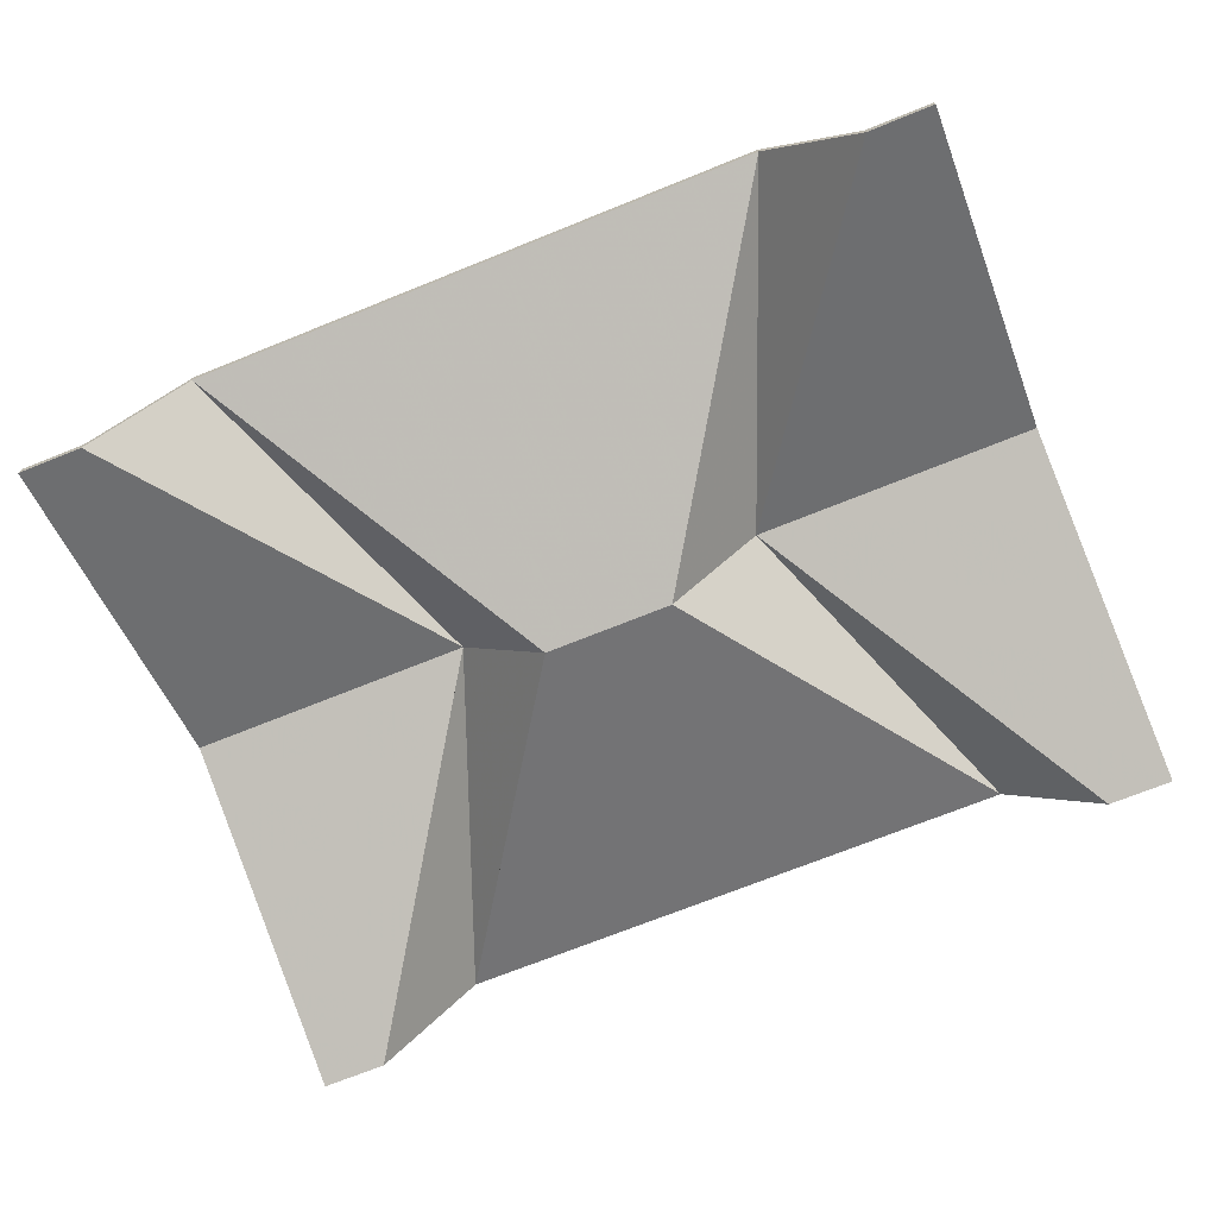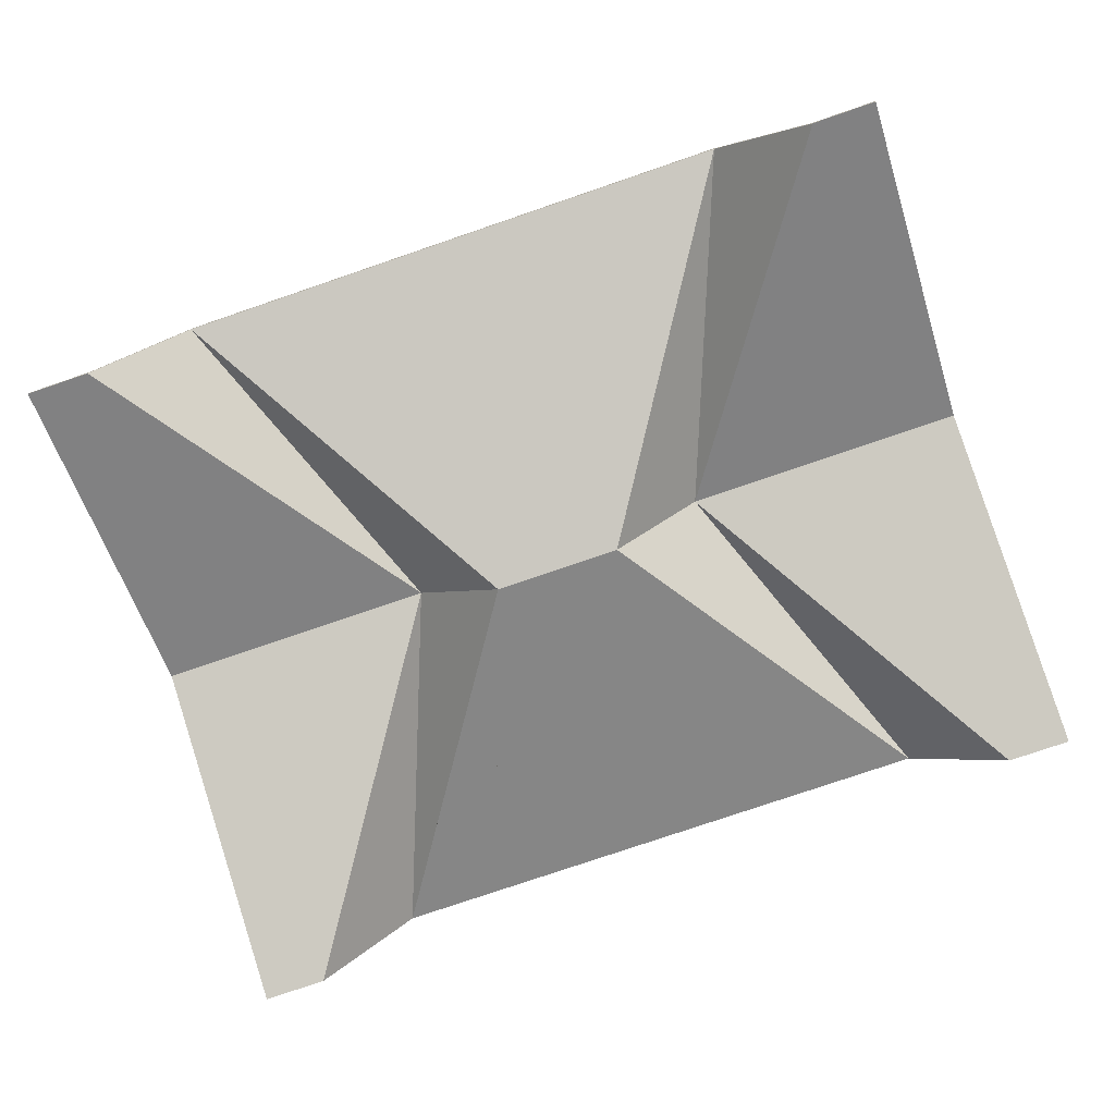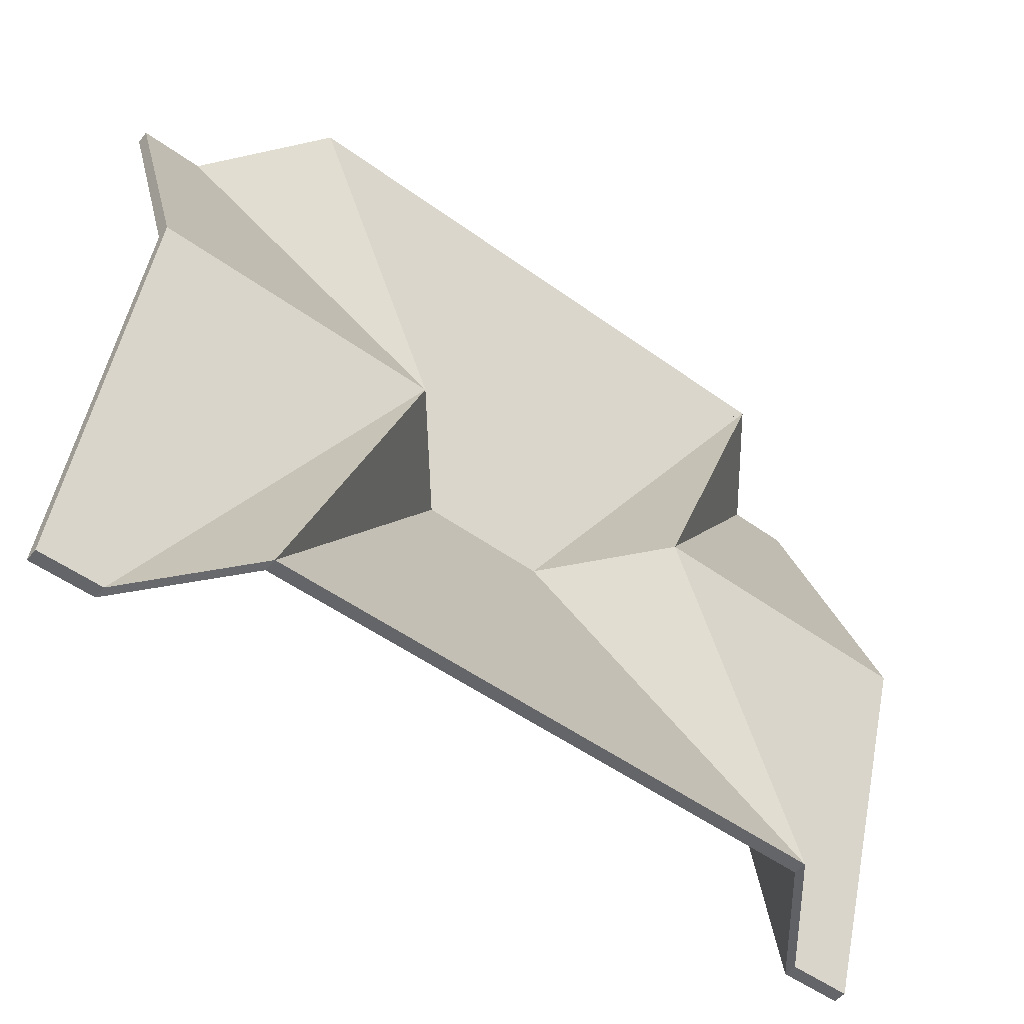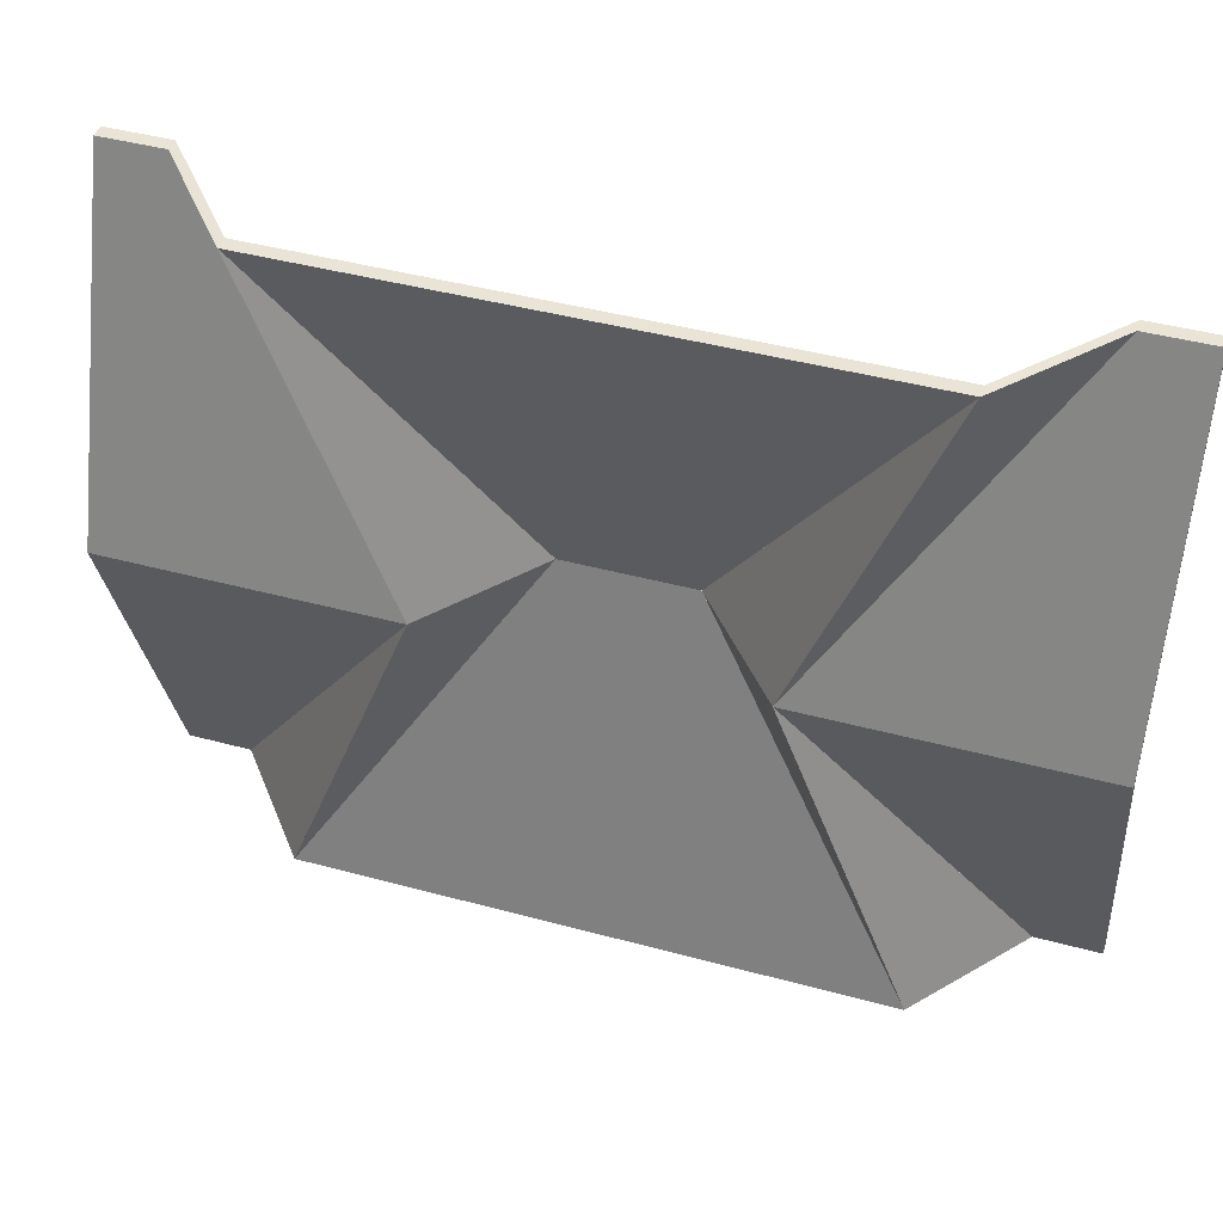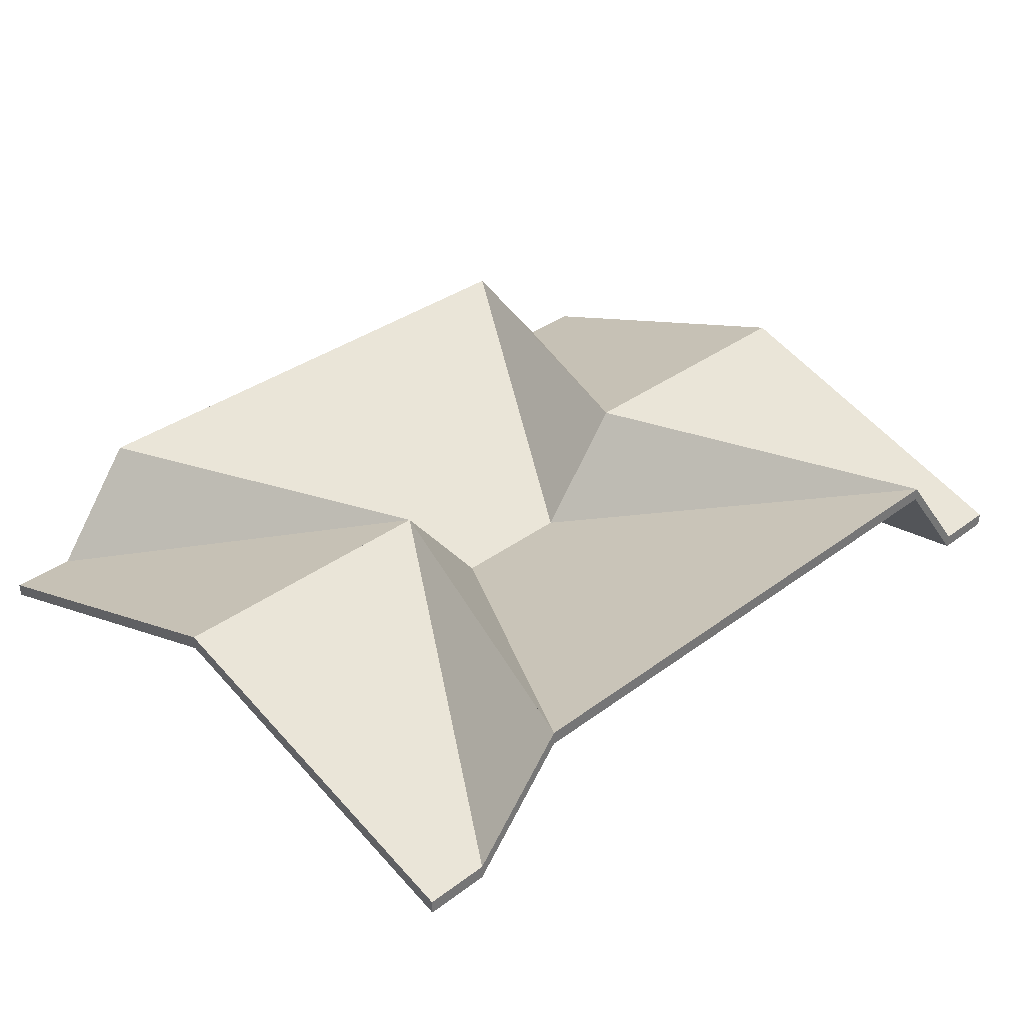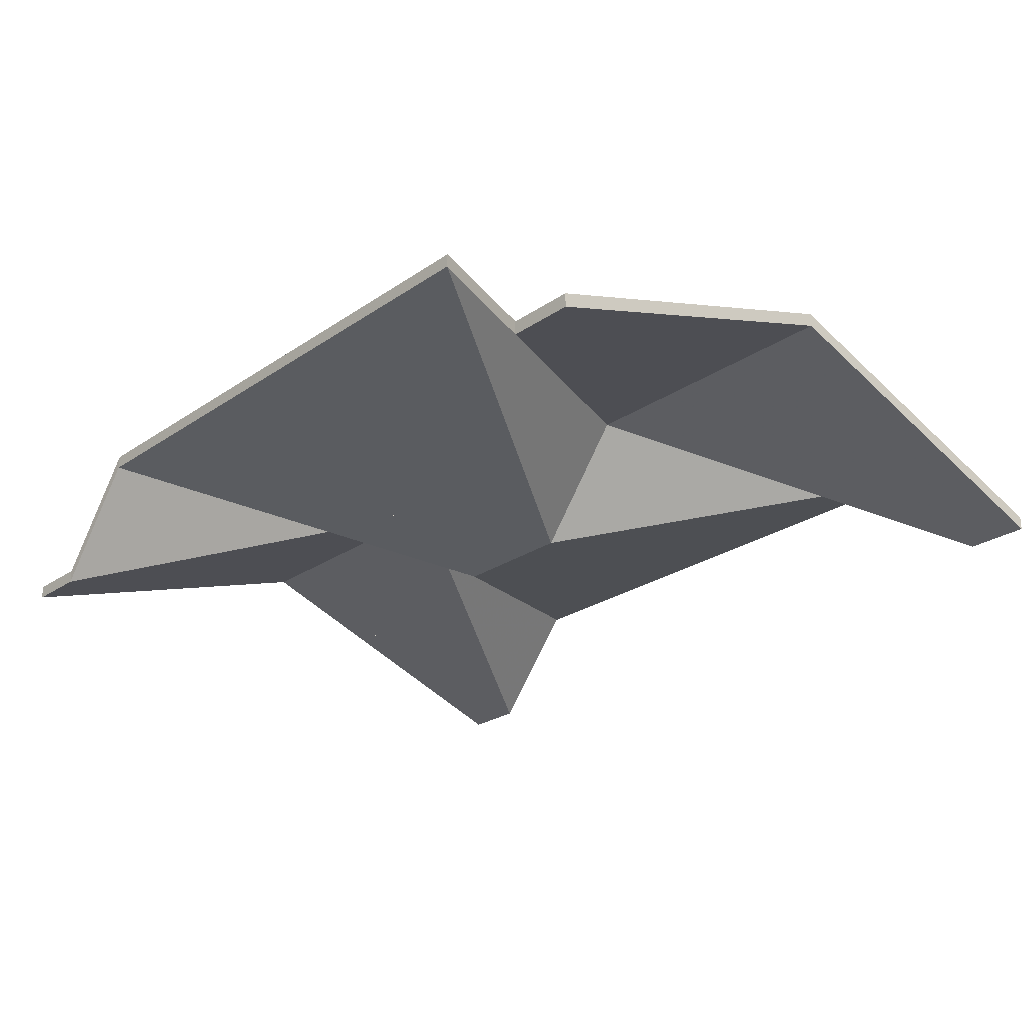
<metadata>
{"format":"obj","ext":"obj","renderer":"f3d","projection":"perspective","resolution":1024,"background":"white","views":[{"elev":-71.5,"azim":-158.1,"up":"+Z"},{"elev":-78.1,"azim":-161.2,"up":"+Z"},{"elev":-51.6,"azim":-38.1,"up":"+Y"},{"elev":43.9,"azim":17.6,"up":"+Y"},{"elev":34.7,"azim":-44.8,"up":"+Z"},{"elev":-25.1,"azim":-132.4,"up":"+Z"}]}
</metadata>
<code>
v 71.5 0 0
v -71.5 0 0
v 321.5 385.8 118.9
v -321.5 385.8 118.9
v 321.5 -385.8 118.9
v -321.5 -385.8 118.9
v 173.3 0 125.1
v -173.3 0 125.1
v -423.3 381.8 -6.126
v -494.8 381.8 -6.126
v -494.8 -7.629e-06 125.1
v -423.3 -381.8 -6.126
v -494.8 -381.8 -6.126
v 494.8 381.8 -6.126
v 423.3 381.8 -6.126
v 494.8 -7.629e-06 125.1
v 494.8 -381.8 -6.126
v 423.3 -381.8 -6.126
v 71.5 0 15
v -71.5 0 15
v 321.5 385.8 133.9
v -321.5 385.8 133.9
v 321.5 -385.8 133.9
v -321.5 -385.8 133.9
v 173.3 0 140.1
v -173.3 0 140.1
v -423.3 381.8 8.874
v -494.8 381.8 8.874
v -494.8 -7.629e-06 140.1
v -423.3 -381.8 8.874
v -494.8 -381.8 8.874
v 494.8 381.8 8.874
v 423.3 381.8 8.874
v 494.8 -7.629e-06 140.1
v 494.8 -381.8 8.874
v 423.3 -381.8 8.874
f 2 3 1
f 4 3 2
f 5 2 1
f 5 6 2
f 7 5 1
f 3 7 1
f 6 8 2
f 8 4 2
f 8 10 9
f 8 11 10
f 4 8 9
f 13 8 12
f 11 8 13
f 8 6 12
f 16 15 14
f 16 7 15
f 7 3 15
f 18 16 17
f 7 16 18
f 5 7 18
f 19 21 20
f 20 21 22
f 19 20 23
f 20 24 23
f 19 23 25
f 19 25 21
f 20 26 24
f 20 22 26
f 27 28 26
f 28 29 26
f 27 26 22
f 30 26 31
f 31 26 29
f 30 24 26
f 32 33 34
f 33 25 34
f 33 21 25
f 35 34 36
f 36 34 25
f 36 25 23
f 1 3 21
f 1 21 19
f 3 2 20
f 3 20 21
f 2 1 19
f 2 19 20
f 2 3 21
f 2 21 20
f 3 4 22
f 3 22 21
f 4 2 20
f 4 20 22
f 1 2 20
f 1 20 19
f 2 5 23
f 2 23 20
f 5 1 19
f 5 19 23
f 2 6 24
f 2 24 20
f 6 5 23
f 6 23 24
f 5 2 20
f 5 20 23
f 1 5 23
f 1 23 19
f 5 7 25
f 5 25 23
f 7 1 19
f 7 19 25
f 1 7 25
f 1 25 19
f 7 3 21
f 7 21 25
f 3 1 19
f 3 19 21
f 2 8 26
f 2 26 20
f 8 6 24
f 8 24 26
f 6 2 20
f 6 20 24
f 2 4 22
f 2 22 20
f 4 8 26
f 4 26 22
f 8 2 20
f 8 20 26
f 9 10 28
f 9 28 27
f 10 8 26
f 10 26 28
f 8 9 27
f 8 27 26
f 10 11 29
f 10 29 28
f 11 8 26
f 11 26 29
f 8 10 28
f 8 28 26
f 9 8 26
f 9 26 27
f 8 4 22
f 8 22 26
f 4 9 27
f 4 27 22
f 12 8 26
f 12 26 30
f 8 13 31
f 8 31 26
f 13 12 30
f 13 30 31
f 13 8 26
f 13 26 31
f 8 11 29
f 8 29 26
f 11 13 31
f 11 31 29
f 12 6 24
f 12 24 30
f 6 8 26
f 6 26 24
f 8 12 30
f 8 30 26
f 14 15 33
f 14 33 32
f 15 16 34
f 15 34 33
f 16 14 32
f 16 32 34
f 15 7 25
f 15 25 33
f 7 16 34
f 7 34 25
f 16 15 33
f 16 33 34
f 15 3 21
f 15 21 33
f 3 7 25
f 3 25 21
f 7 15 33
f 7 33 25
f 17 16 34
f 17 34 35
f 16 18 36
f 16 36 34
f 18 17 35
f 18 35 36
f 18 16 34
f 18 34 36
f 16 7 25
f 16 25 34
f 7 18 36
f 7 36 25
f 18 7 25
f 18 25 36
f 7 5 23
f 7 23 25
f 5 18 36
f 5 36 23

</code>
